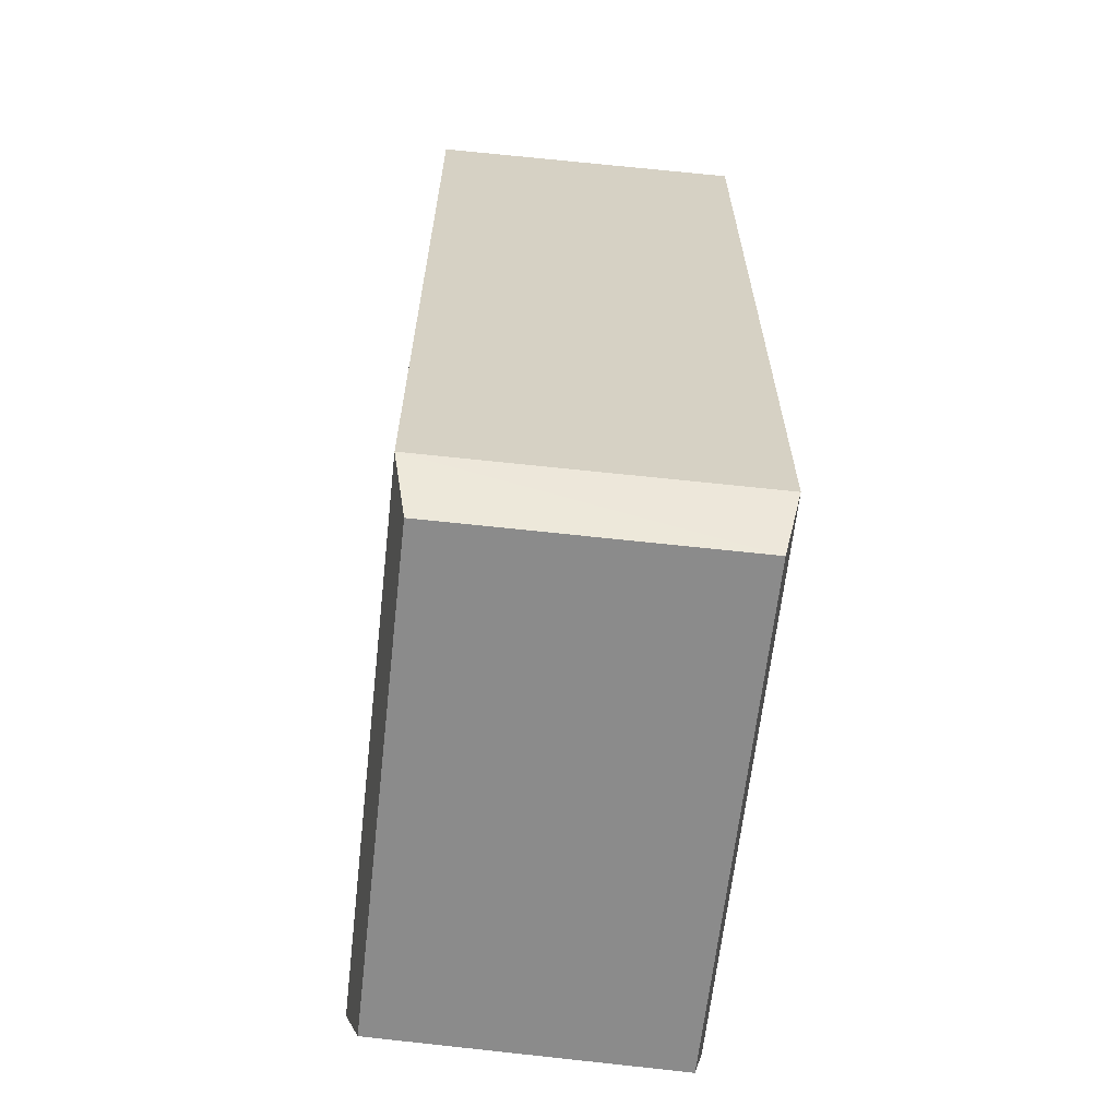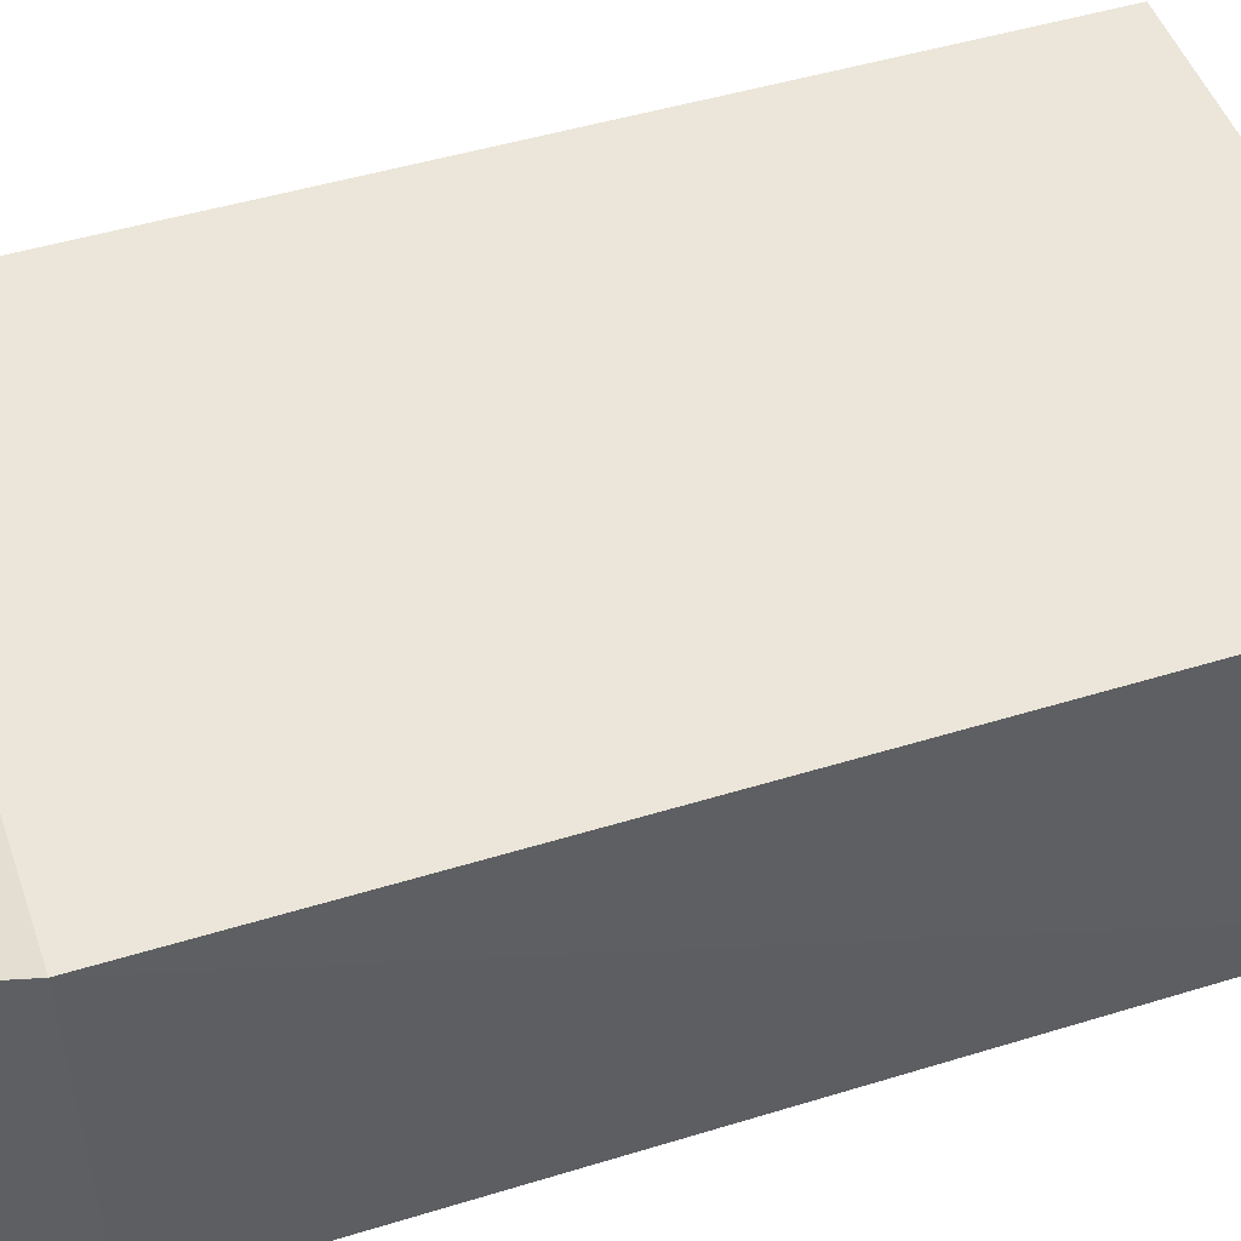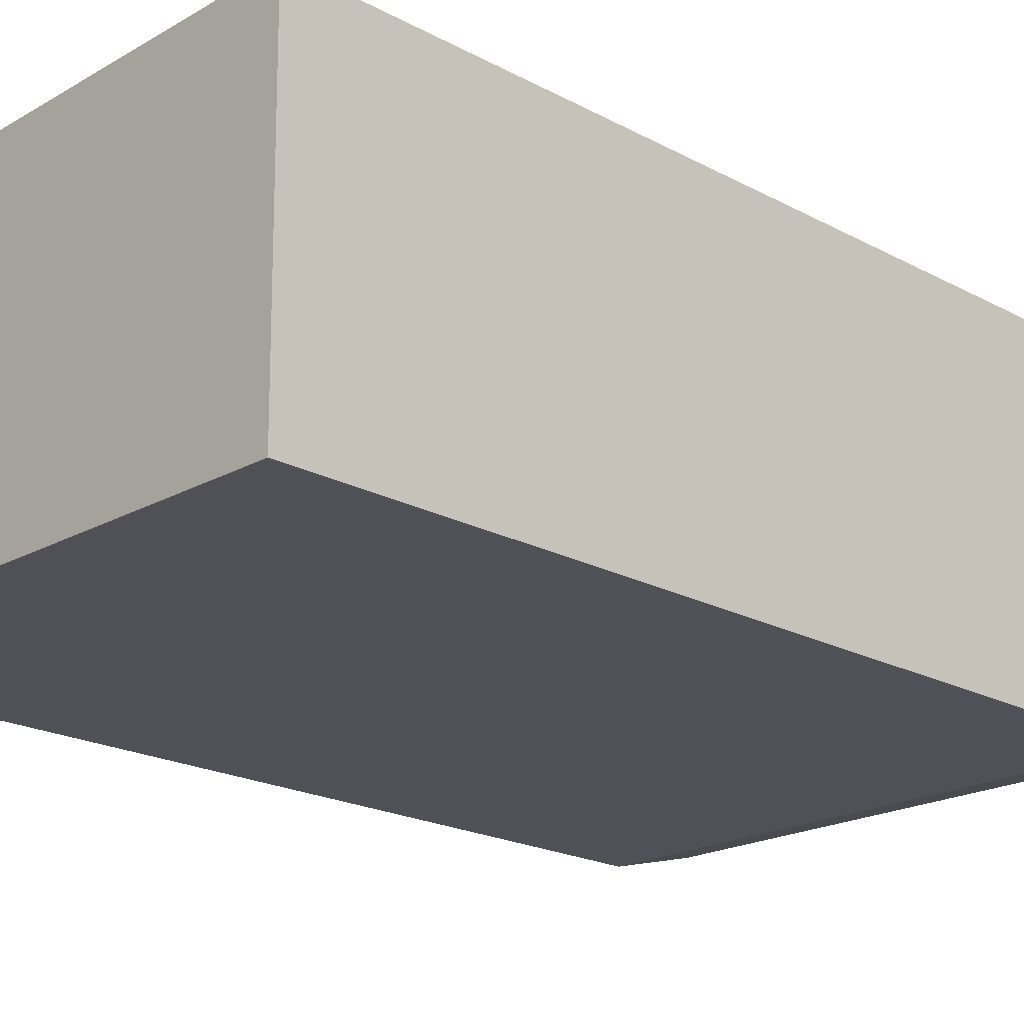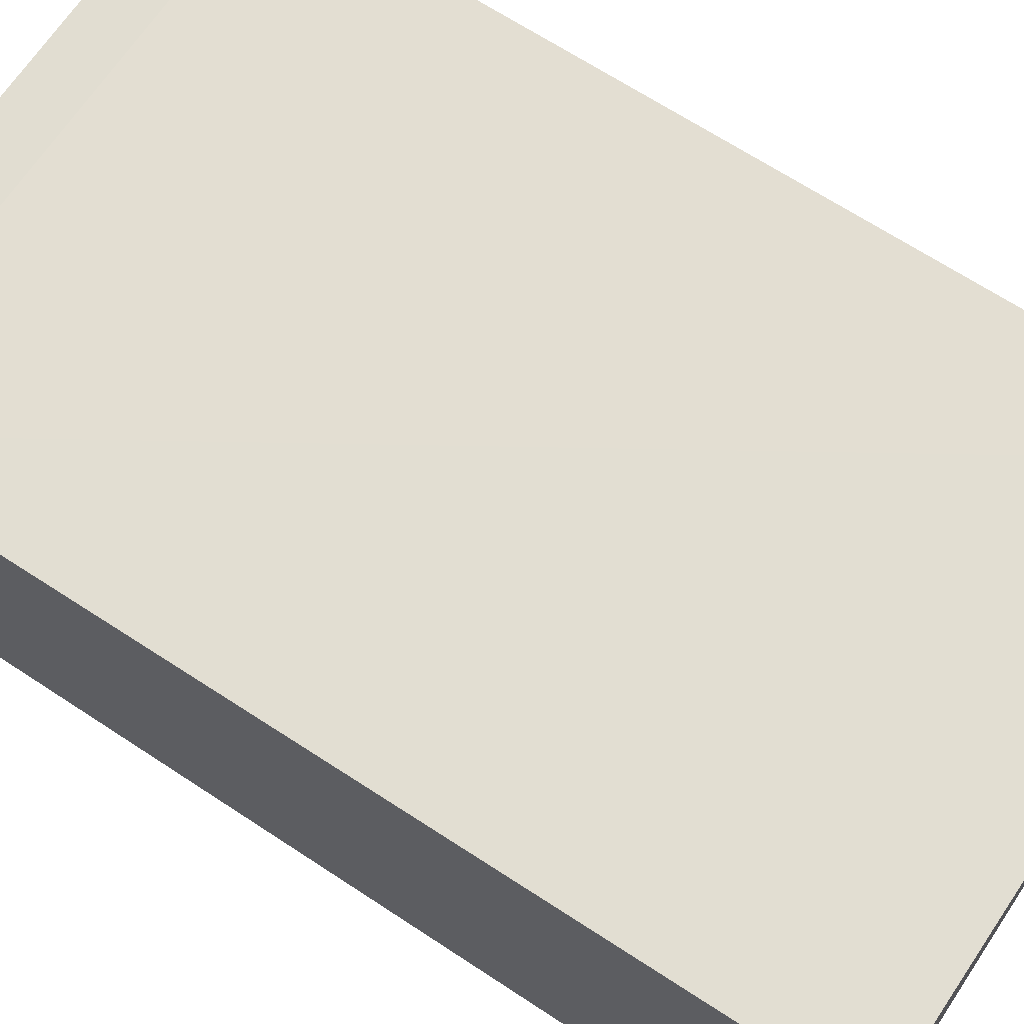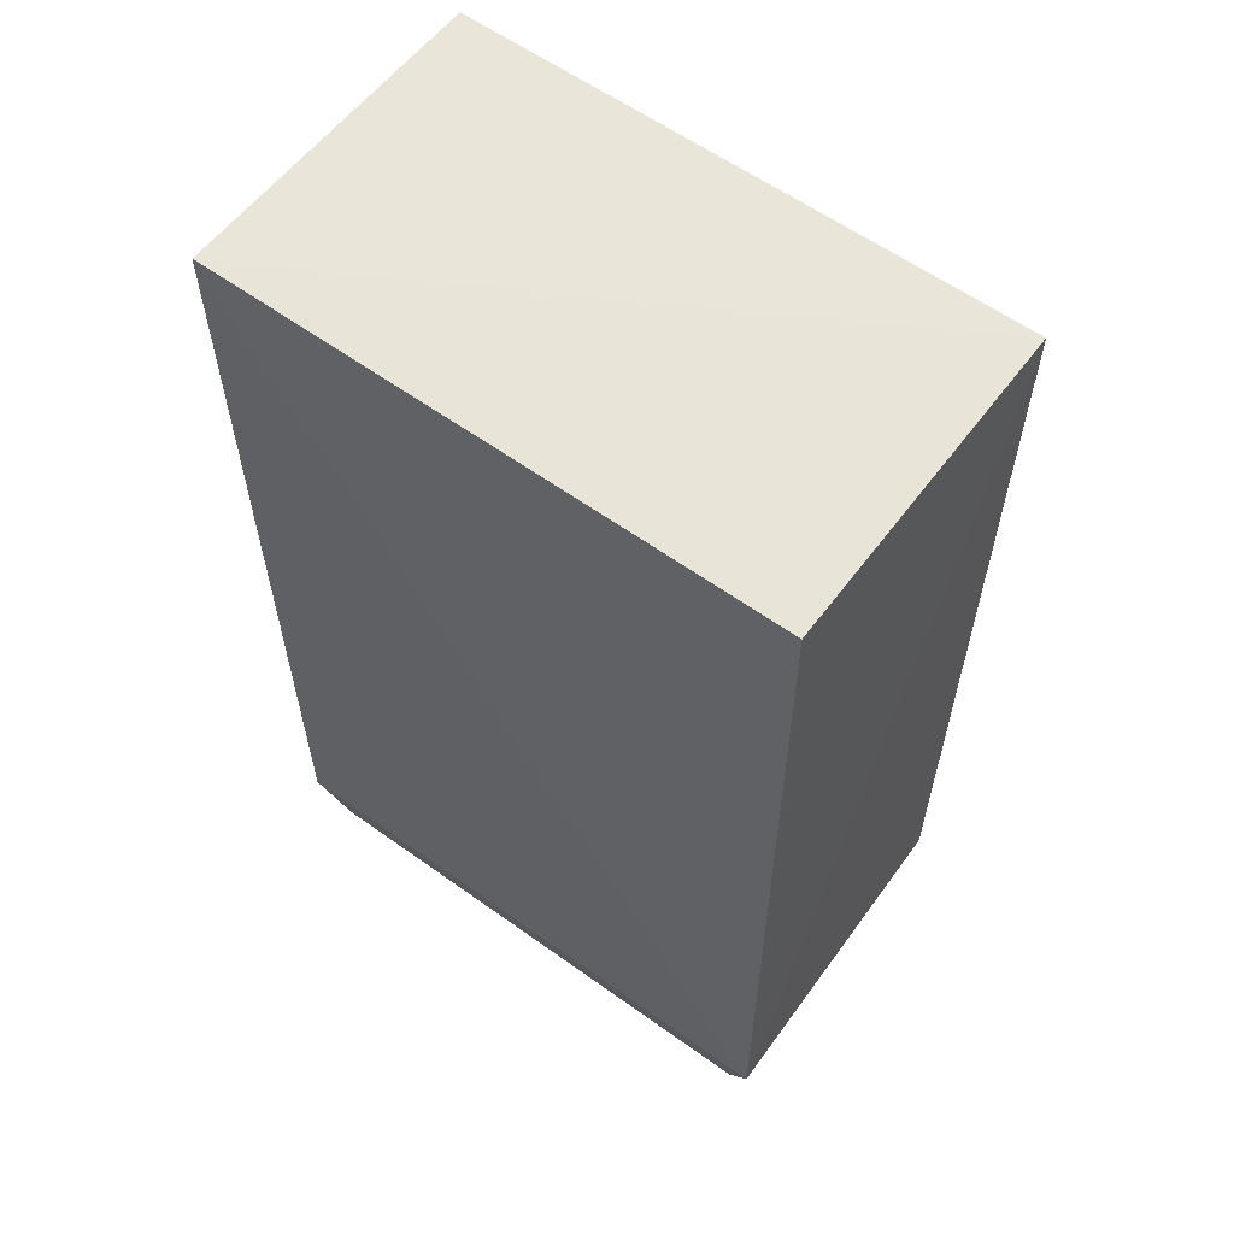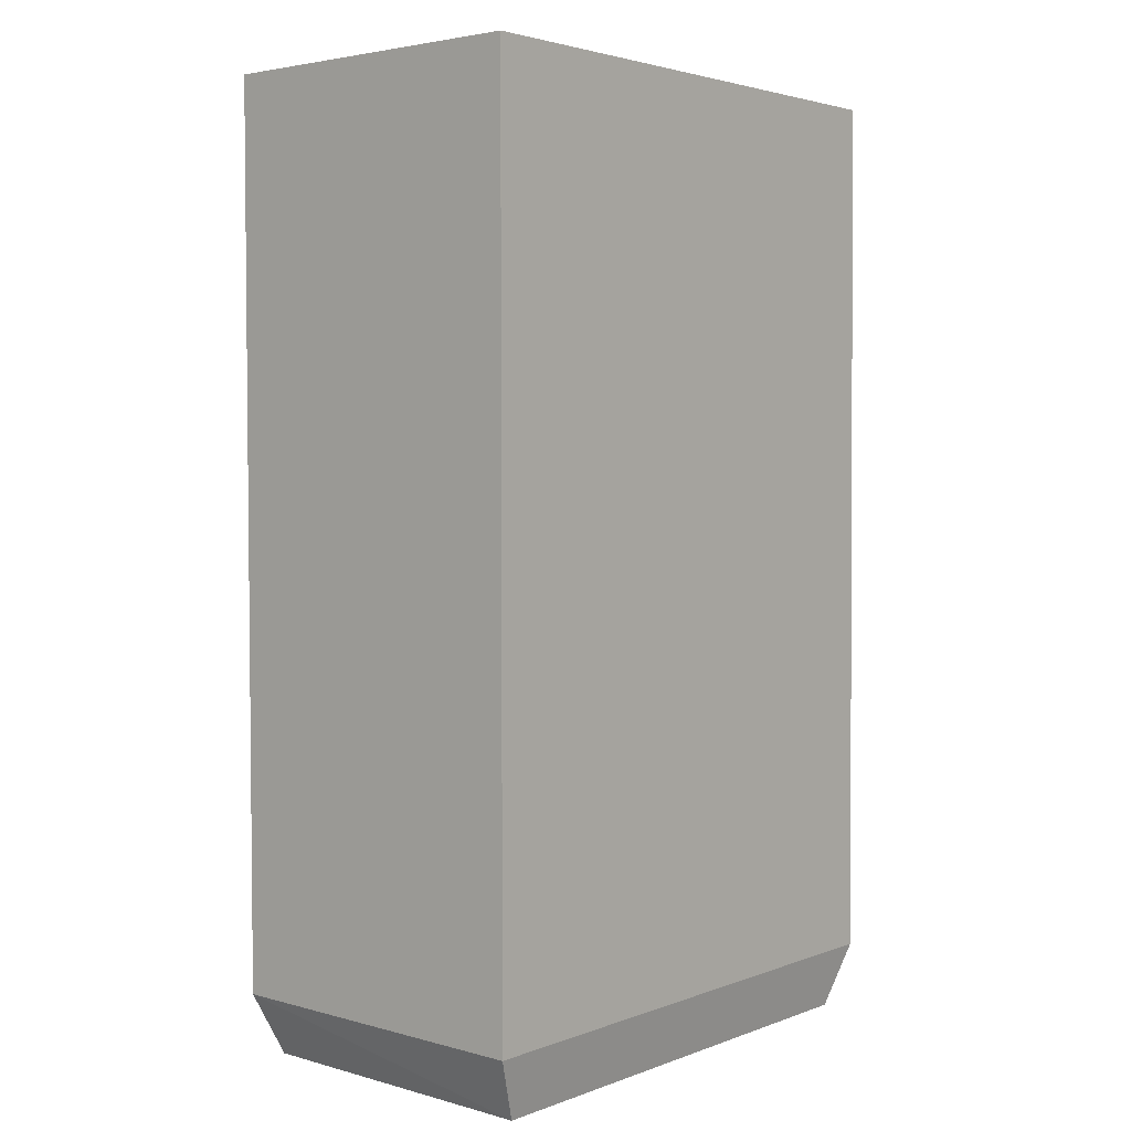
<metadata>
{"format":"obj","ext":"obj","renderer":"f3d","projection":"perspective","resolution":1024,"background":"white","views":[{"elev":-63.9,"azim":-96.4,"up":"+Y"},{"elev":47.5,"azim":70.9,"up":"+Z"},{"elev":-20.3,"azim":-134.5,"up":"+Z"},{"elev":67.5,"azim":123.4,"up":"+Z"},{"elev":59.6,"azim":36.4,"up":"+Y"},{"elev":3.8,"azim":-50.3,"up":"+Y"}]}
</metadata>
<code>
g Generated convex submesh 1
v -0.5985 2.029 0.3435
v 0.588 0.1554 -0.3435
v -0.00218 0.02455 -0.3144
v 0.5352 0.01338 0.3144
v 0.588 2.019 -0.3435
v -0.5924 2.019 -0.3435
v -0.5985 0.1464 0.3435
v 0.5845 2.013 0.3379
v -0.5924 0.1554 -0.3435
v 0.5941 0.1464 0.3435
v -0.5397 0.01318 0.3144
v -0.5337 0.02455 -0.3144
v 0.5292 0.02475 -0.3144
g Generated convex submesh 1_0
f 13 2 4
f 6 5 2
f 6 1 5
f 7 1 6
f 8 5 1
f 9 6 2
f 9 7 6
f 10 4 2
f 10 2 5
f 10 1 7
f 10 8 1
f 10 5 8
f 11 3 4
f 11 7 9
f 11 4 10
f 11 10 7
f 12 2 3
f 12 9 2
f 12 3 11
f 12 11 9
f 13 3 2
f 13 4 3

</code>
